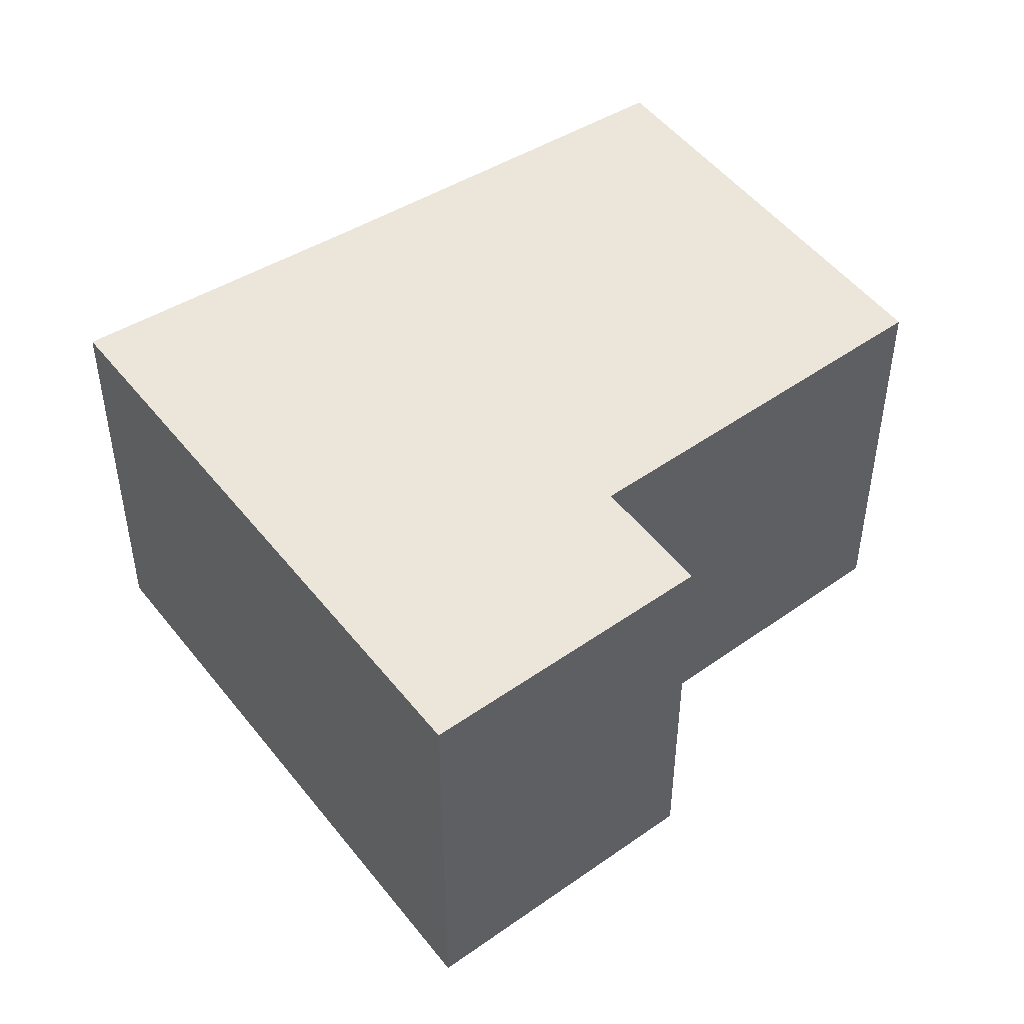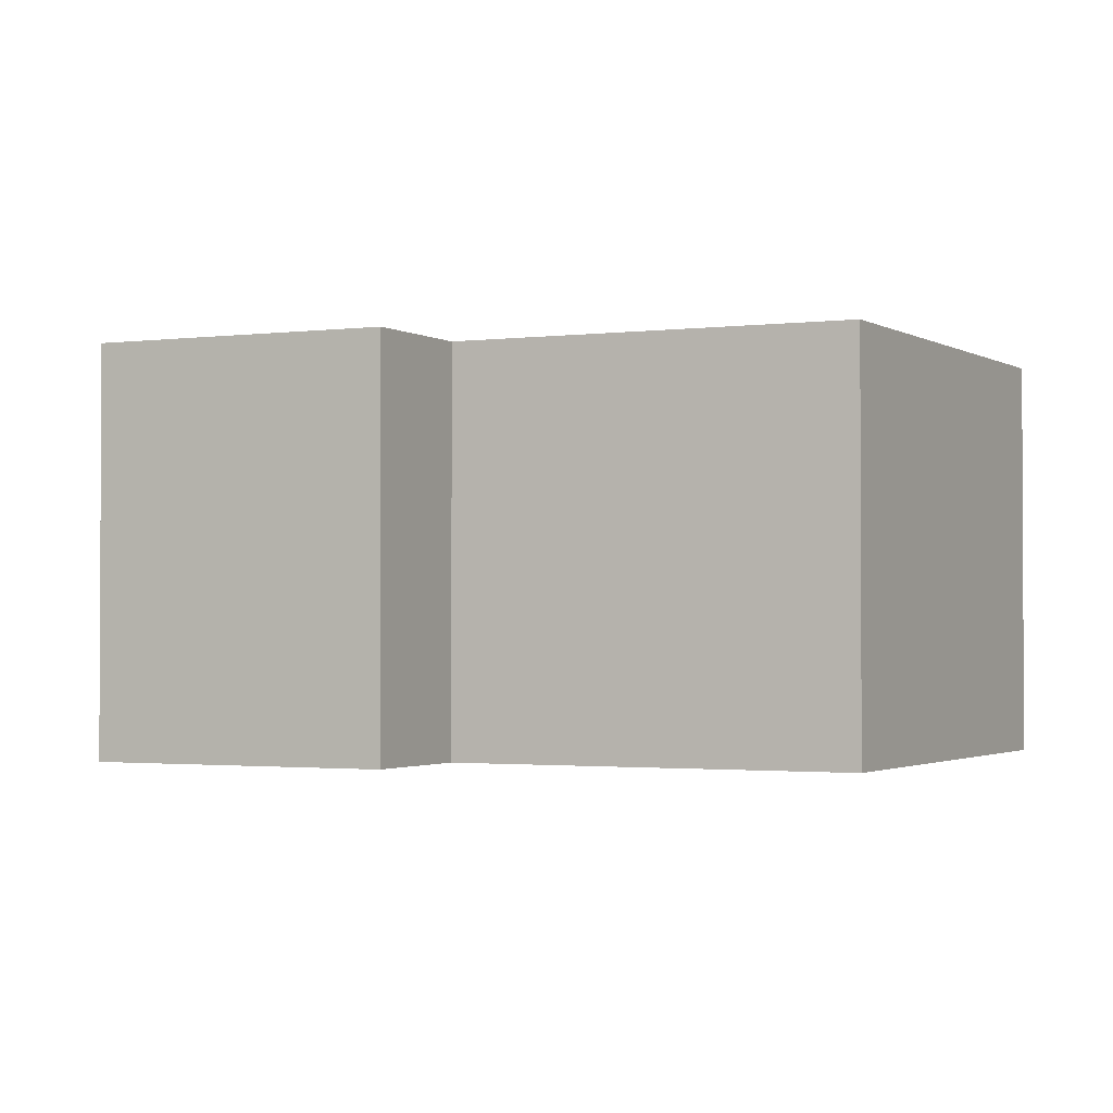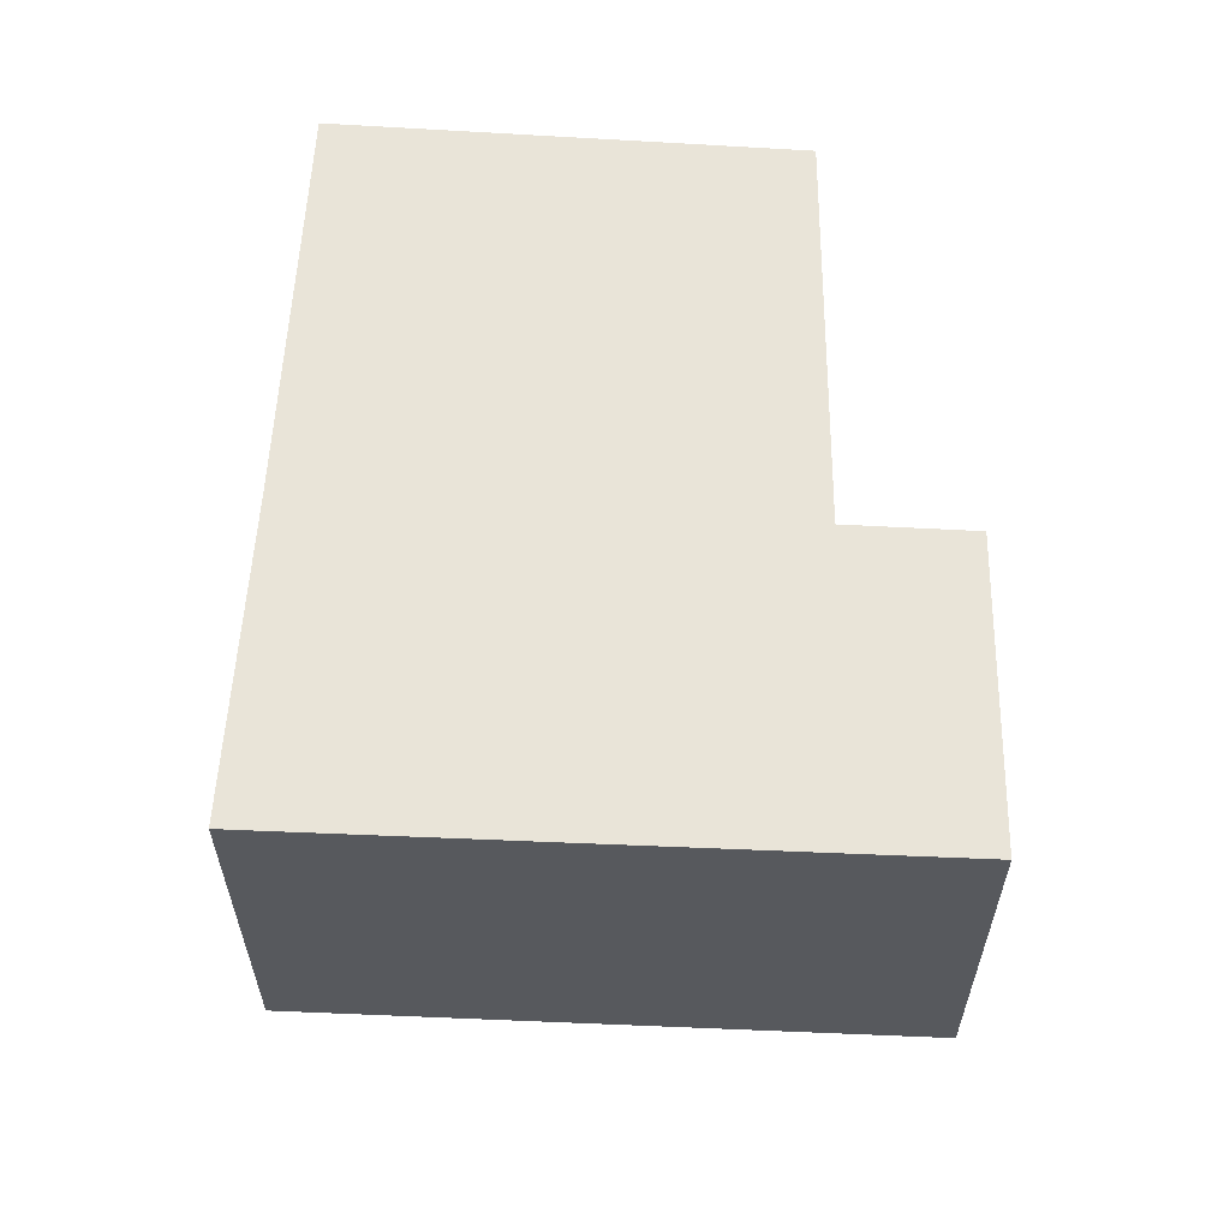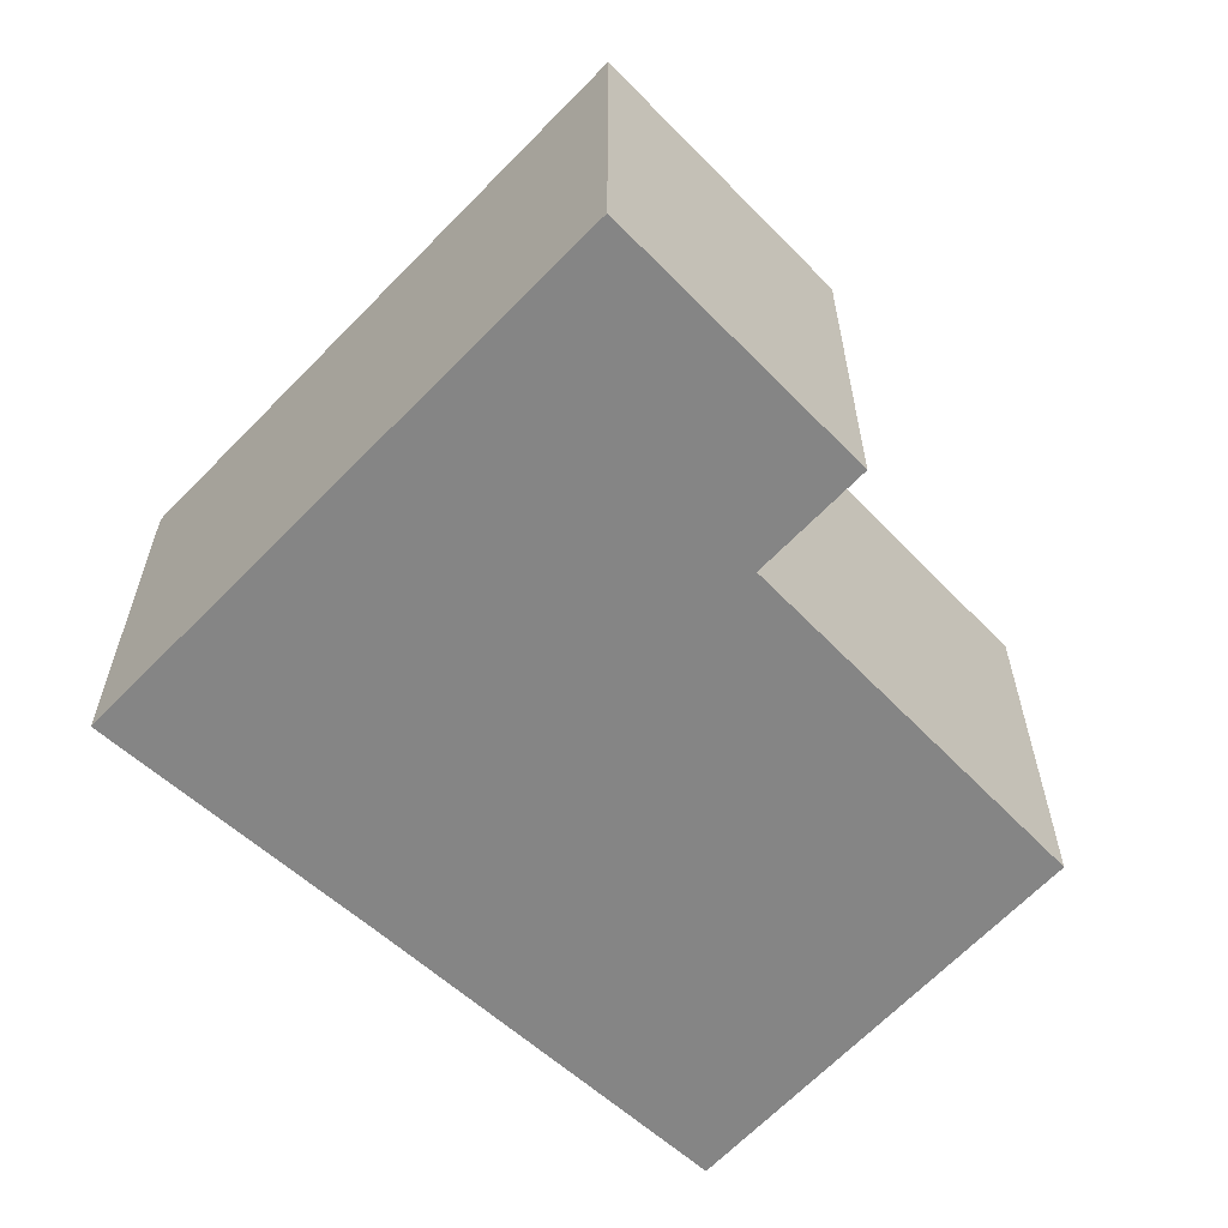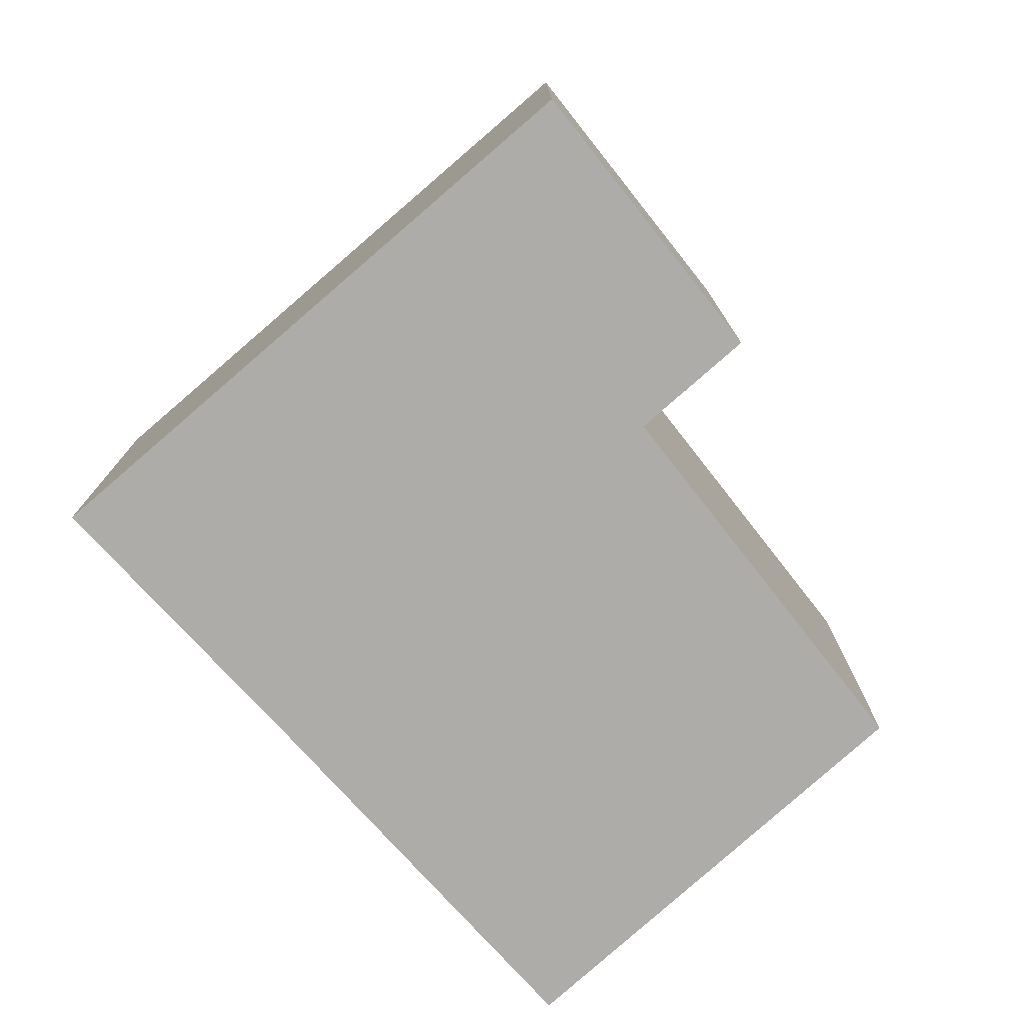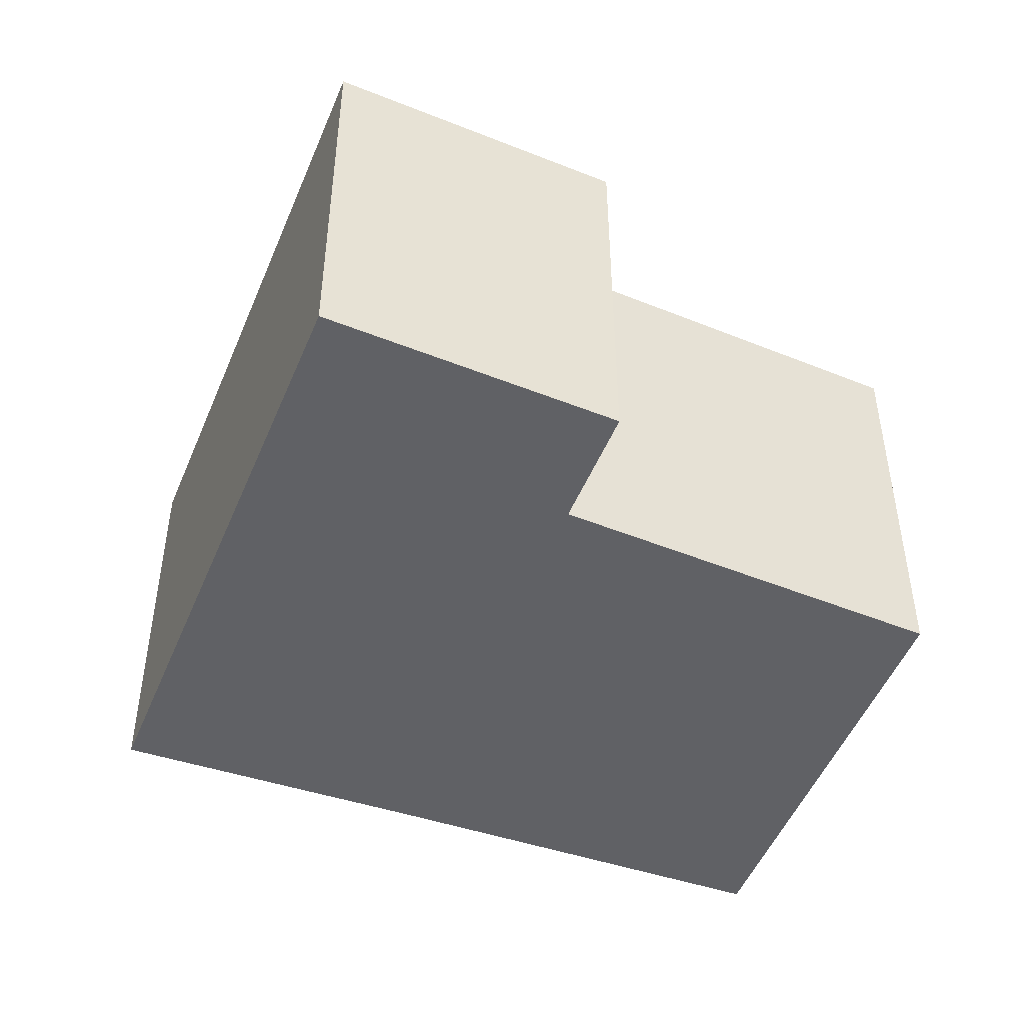
<metadata>
{"format":"obj","ext":"obj","renderer":"f3d","projection":"perspective","resolution":1024,"background":"white","views":[{"elev":47.6,"azim":168.5,"up":"+Y"},{"elev":-1.7,"azim":-128.4,"up":"+Y"},{"elev":60.6,"azim":117.1,"up":"+Y"},{"elev":-61.7,"azim":160.9,"up":"+Y"},{"elev":-76.8,"azim":155.4,"up":"+Y"},{"elev":-47.5,"azim":-177.3,"up":"+Y"}]}
</metadata>
<code>
v  1.995 4.321 4.572
v  1.302 4.321 3.064
v  1.951 4.321 4.591
v  5.997 4.321 2.833
v  0 4.321 2.646e-16
v  9.119 4.321 1.514
v  3.872 4.321 -2.001
v  6.244 4.321 -4.743
v  3.309 4.321 -3.265
v  6.038 4.321 -4.654
v  6.238 4.321 -4.756
v  6.238 2.912e-16 -4.756
v  3.309 1.999e-16 -3.265
v  6.038 2.85e-16 -4.654
v  3.872 1.225e-16 -2.001
v  0 0 0
v  1.951 -2.811e-16 4.591
v  1.302 -1.876e-16 3.064
v  1.995 -2.8e-16 4.572
v  5.997 -1.735e-16 2.833
v  9.119 -9.271e-17 1.514
v  6.244 2.904e-16 -4.743
g defaultobject
f 1 2 3
f 2 1 4
f 2 4 5
f 5 4 6
f 5 6 7
f 7 6 8
f 7 8 9
f 9 8 10
f 10 8 11
f 12 10 11
f 10 12 9
f 9 12 13
f 13 12 14
f 15 5 7
f 5 15 16
f 13 7 9
f 7 13 15
f 16 2 5
f 2 16 3
f 3 16 17
f 17 16 18
f 17 1 3
f 1 17 4
f 4 17 19
f 4 19 20
f 4 20 6
f 6 20 21
f 8 12 11
f 12 8 6
f 12 6 22
f 22 6 21
f 18 19 17
f 19 18 20
f 20 18 16
f 20 16 15
f 20 15 21
f 21 15 22
f 22 15 13
f 22 13 14
f 22 14 12

</code>
